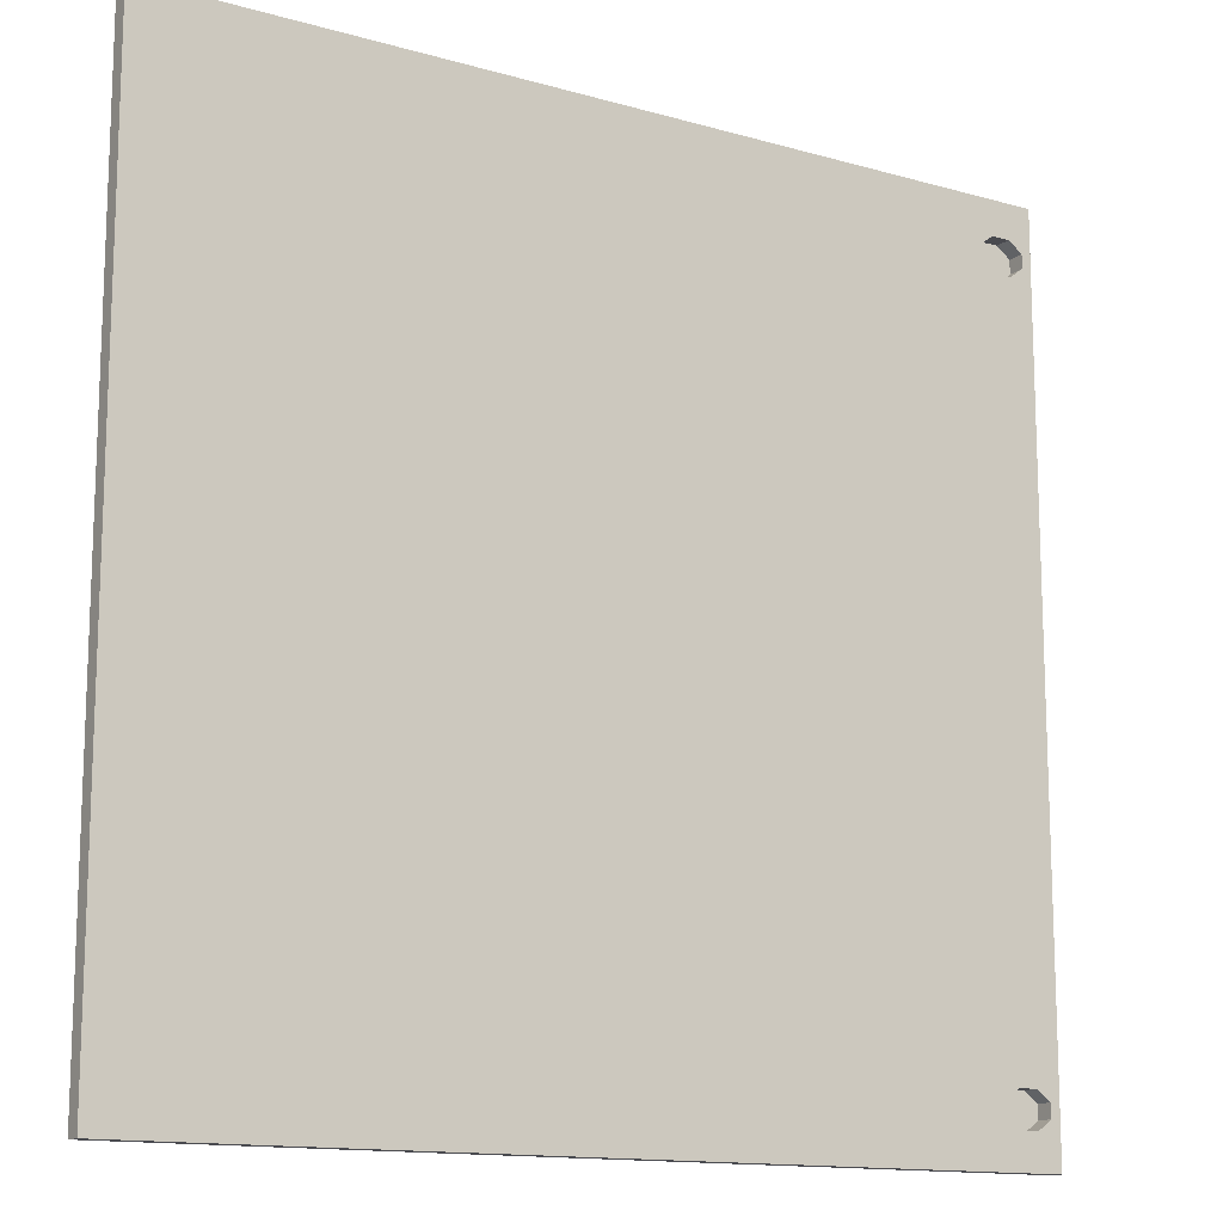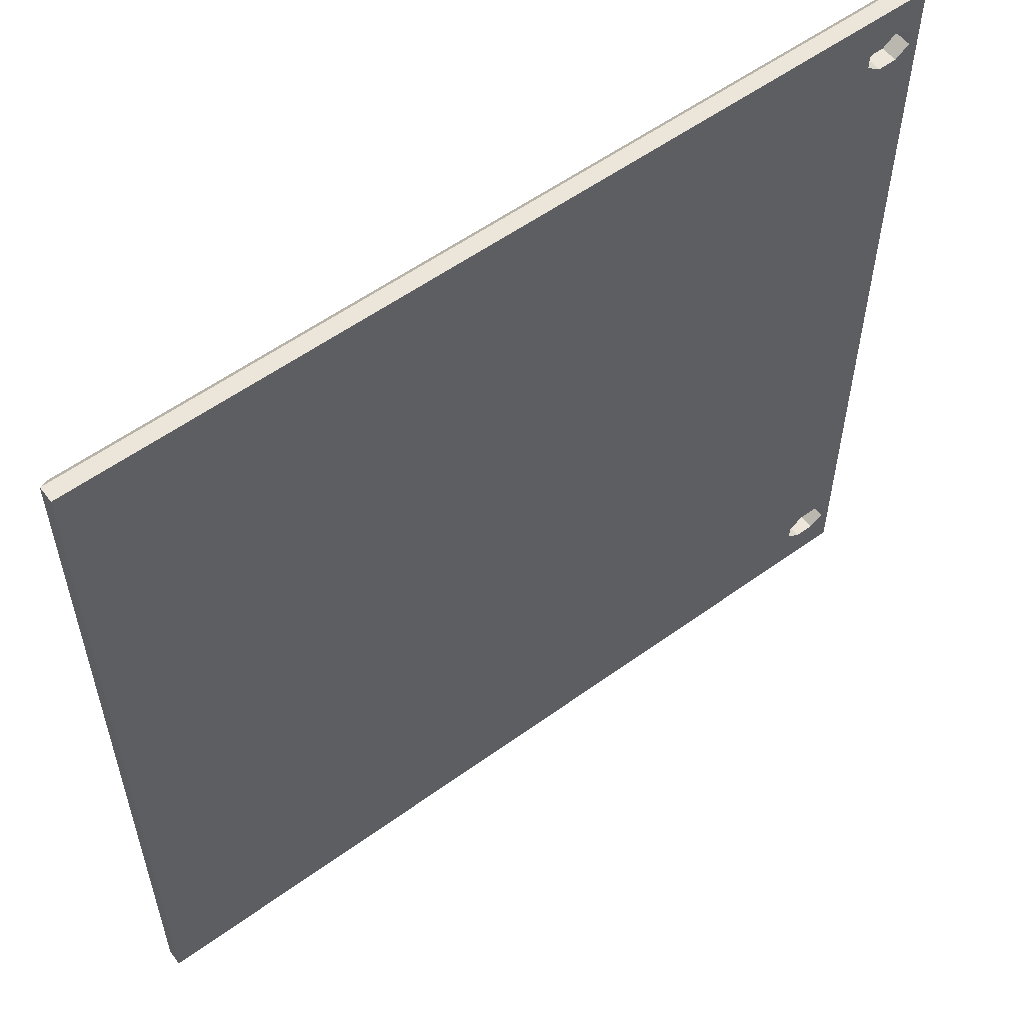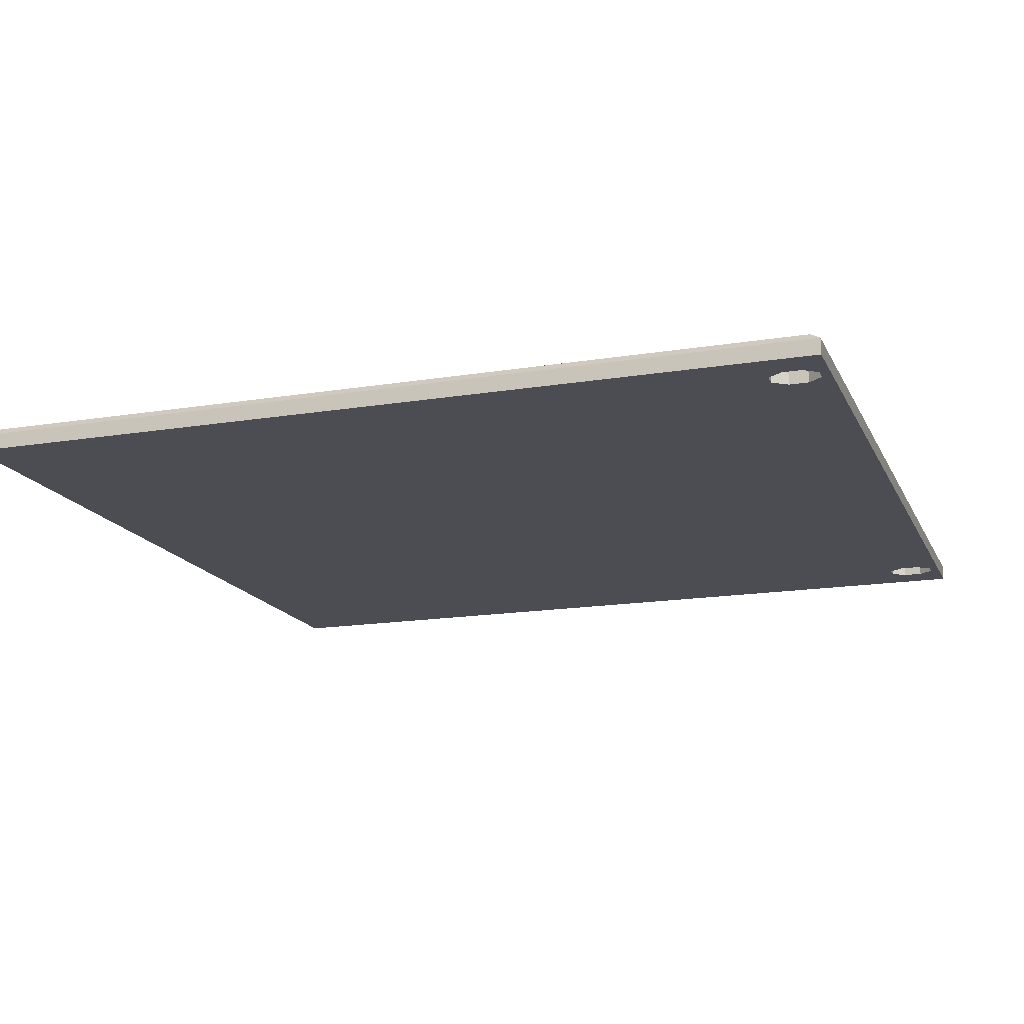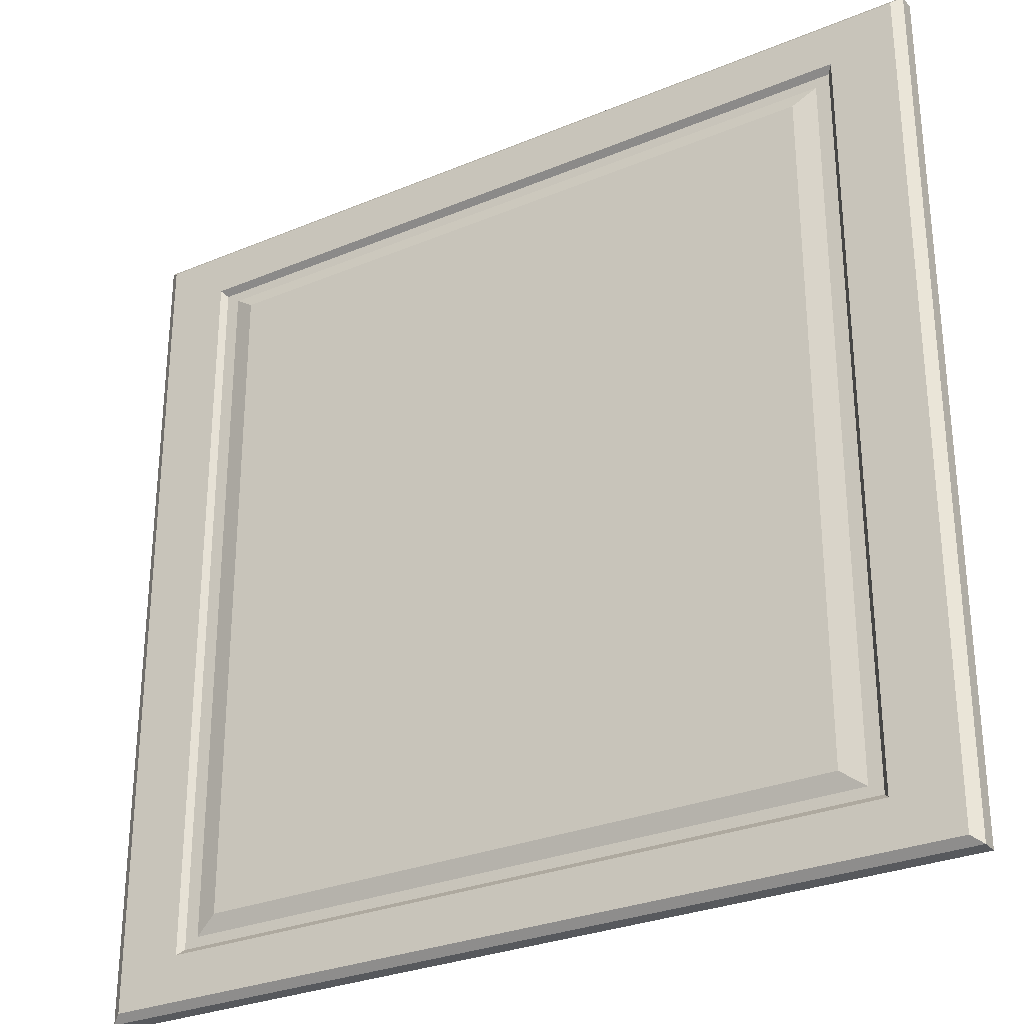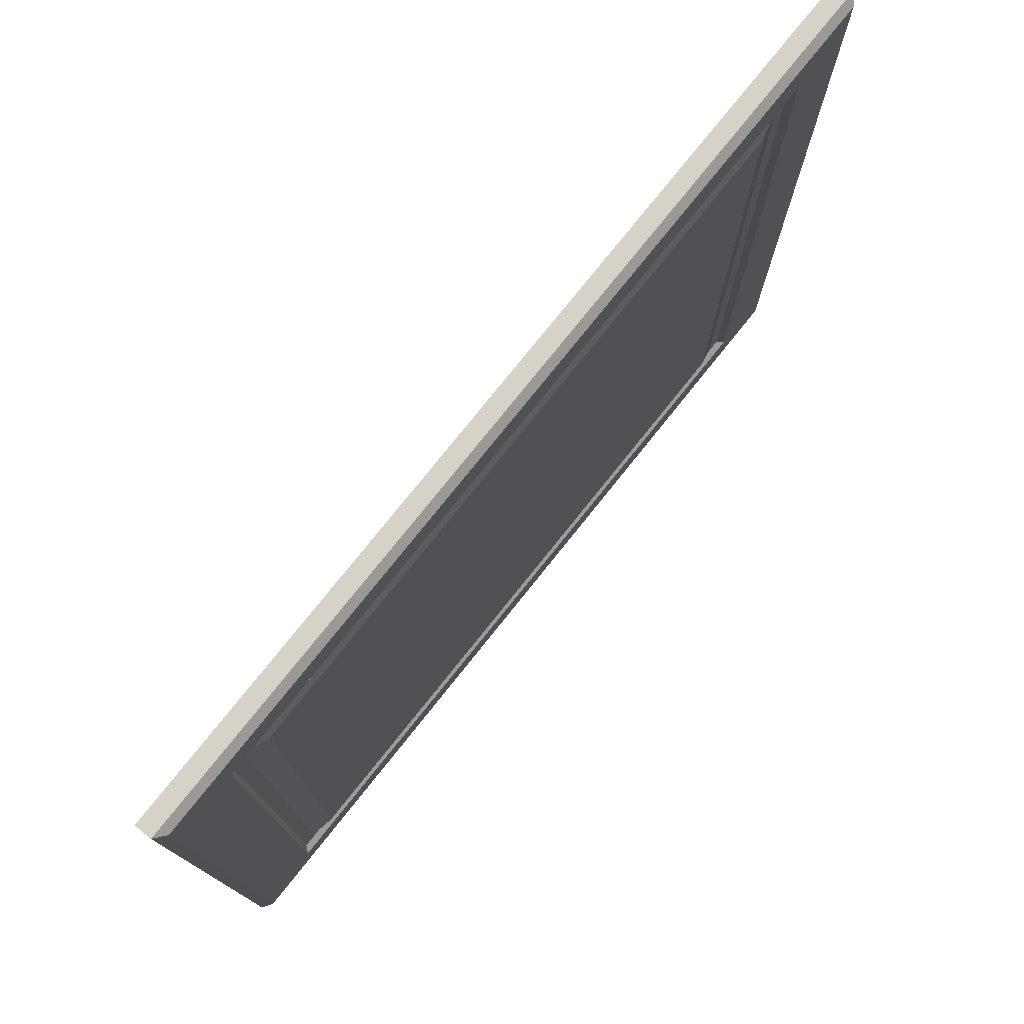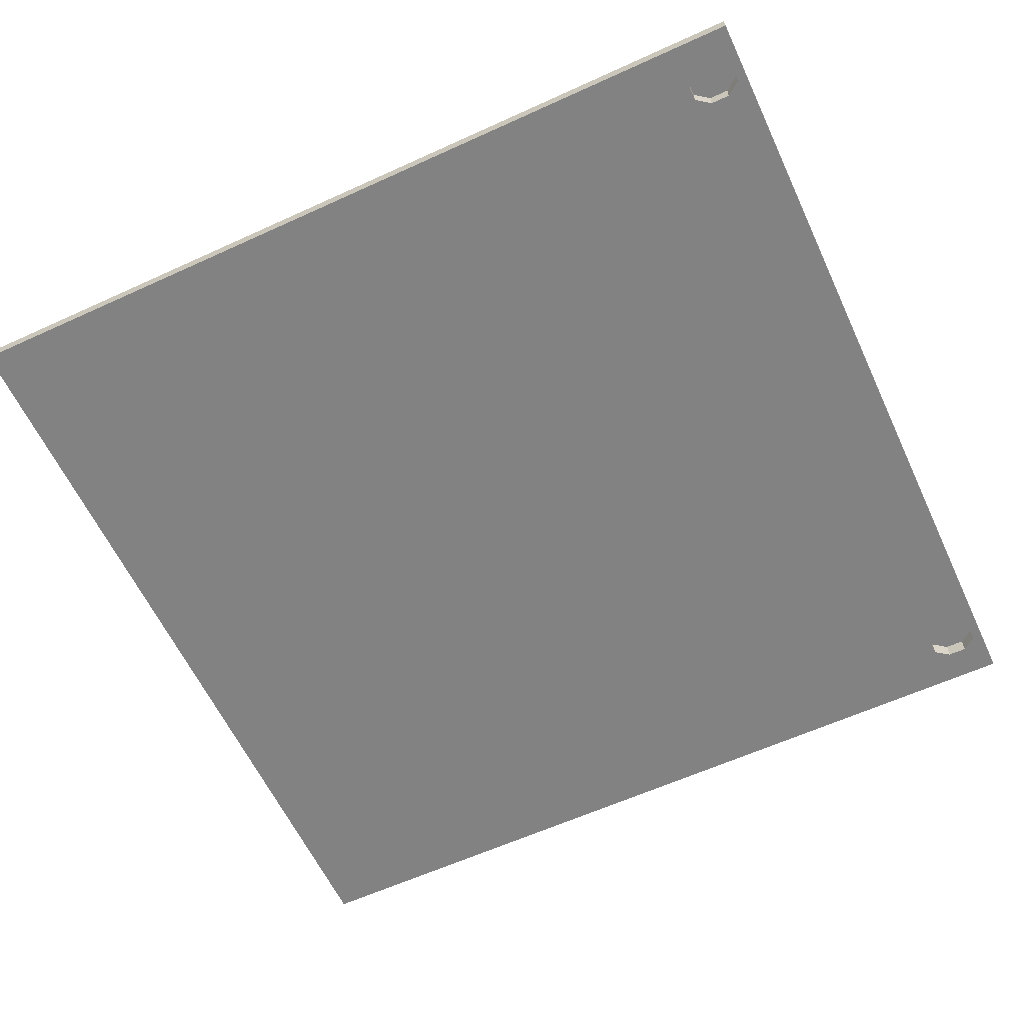
<metadata>
{"format":"obj","ext":"obj","renderer":"f3d","projection":"perspective","resolution":1024,"background":"white","views":[{"elev":-13.6,"azim":147.3,"up":"+Y"},{"elev":56.5,"azim":142.9,"up":"+Y"},{"elev":-16.3,"azim":-161.3,"up":"+Z"},{"elev":-29.1,"azim":31.8,"up":"+Y"},{"elev":77.6,"azim":-51.3,"up":"+Y"},{"elev":-60.8,"azim":-155.0,"up":"+Z"}]}
</metadata>
<code>
o model_model.000
v 0.2915 -0.2859 0.008
v 0.2985 -0.291 0.003017
v 0.2985 -0.03991 0.003017
v 0.2915 -0.03991 0.008
v 0.2339 0.2439 0.00387
v 0.2339 -0.03991 0.00387
v 0.2435 -0.03991 0.003894
v 0.2435 0.2508 0.003894
v 0.2184 -0.03991 0.008
v 0.2184 -0.2326 0.008
v 0.2339 -0.2439 0.00387
v 0.2473 -0.03991 0.008
v 0.2435 -0.2508 0.003894
v 0.2473 -0.2549 0.008
v -4e-06 0.2439 0.00387
v -4e-06 0.2326 0.008
v 0.2184 0.2326 0.008
v -4e-06 0.2508 0.003894
v 0.2473 0.2549 0.008
v 0.2915 0.2859 0.008
v -4e-06 0.2859 0.008
v -4e-06 0.2549 0.008
v -4e-06 -0.03991 0.008
v 0.2985 0.291 0.003017
v -4e-06 0.291 0.003017
v -4e-06 -0.2439 0.00387
v -4e-06 -0.2326 0.008
v -4e-06 -0.2508 0.003894
v -4e-06 -0.2859 0.008
v -4e-06 -0.2549 0.008
v -4e-06 -0.291 0.003017
v -0.2915 0.2859 0.008
v -0.2985 0.291 0.003017
v -0.2985 -0.03991 0.003017
v -0.2915 -0.03991 0.008
v -0.234 0.2439 0.00387
v -0.2435 0.2508 0.003894
v -0.2435 -0.03991 0.003894
v -0.234 -0.03991 0.00387
v -0.2185 -0.2326 0.008
v -0.2185 -0.03991 0.008
v -0.234 -0.2439 0.00387
v -0.2435 -0.2508 0.003894
v -0.2473 -0.03991 0.008
v -0.2473 -0.2549 0.008
v -0.2185 0.2326 0.008
v -0.2473 0.2549 0.008
v -0.2915 -0.2859 0.008
v -0.2985 -0.291 0.003017
v 0.2985 -0.03991 -0.008
v 0.2985 0.291 -0.008
v 0.2985 0.291 -0.008
v 0.2985 0.291 -0.008
v -4e-06 0.291 -0.008
v -4e-06 -0.291 -0.008
v 0.2985 -0.291 -0.008
v -0.2985 0.291 -0.008
v -0.2985 -0.03991 -0.008
v -0.2985 -0.291 -0.008
v -0.2985 -0.291 -0.008
v -0.2985 -0.291 -0.008
v -0.2691 0.2437 -0.008
v -0.2733 -0.03991 -0.008
v -0.2856 -0.03991 -0.008
v -0.2819 0.2437 -0.008
v -0.2691 0.2437 -0.008
v -0.2691 -0.2437 -0.008
v -0.2691 -0.2437 -0.008
v -0.2819 -0.2437 -0.008
v -0.2691 0.2675 -0.008
v -0.2819 0.2675 -0.008
v -0.2985 0.291 -0.008
v -0.2985 0.291 -0.008
v -4e-06 0.291 -0.008
v -0.2691 0.2675 -0.008
v -0.2691 -0.2675 -0.008
v -4e-06 -0.291 -0.008
v -0.2985 -0.291 -0.008
v -0.2985 -0.291 -0.008
v -0.2819 -0.2675 -0.008
v -0.2691 -0.2675 -0.008
v -0.2691 0.2437 -0.008
v -0.2592 0.2509 -0.008
v -0.2592 0.2603 -0.008
v -0.2691 0.2675 -0.008
v -4e-06 0.291 -0.008
v -0.2592 0.2509 -0.008
v -0.2592 0.2603 -0.008
v -4e-06 0.291 -0.008
v -0.2592 0.2509 -0.008
v -4e-06 0.291 -0.008
v -4e-06 0.291 -0.008
v 0.2985 0.291 -0.008
v 0.2985 0.291 -0.008
v 0.2985 -0.03991 -0.008
v -0.2985 0.291 -0.008
v -0.2985 0.291 -0.008
v -0.2819 0.2675 -0.008
v -0.2918 0.2603 -0.008
v -0.2985 -0.03991 -0.008
v -0.2985 0.291 -0.008
v -0.2918 0.2603 -0.008
v -0.2985 -0.03991 -0.008
v -0.2918 0.2603 -0.008
v -0.2918 0.2509 -0.008
v -0.2985 -0.03991 -0.008
v -0.2918 0.2509 -0.008
v -0.2819 0.2437 -0.008
v -0.2985 -0.03991 -0.008
v -0.2819 0.2437 -0.008
v 0.2985 -0.291 -0.008
v 0.2985 -0.03991 -0.008
v 0.2985 -0.291 -0.008
v -4e-06 -0.291 -0.008
v -4e-06 -0.291 -0.008
v -0.2691 -0.2675 -0.008
v -0.2592 -0.2603 -0.008
v 0.2985 -0.03991 -0.008
v -4e-06 -0.291 -0.008
v -0.2592 -0.2603 -0.008
v 0.2985 -0.03991 -0.008
v -0.2592 -0.2603 -0.008
v -0.2592 -0.2509 -0.008
v 0.2985 -0.03991 -0.008
v -0.2592 -0.2509 -0.008
v -0.2691 -0.2437 -0.008
v 0.2985 -0.03991 -0.008
v -0.2691 -0.2437 -0.008
v -0.2819 -0.2437 -0.008
v -0.2918 -0.2509 -0.008
v -0.2918 -0.2603 -0.008
v -0.2819 -0.2675 -0.008
v -0.2985 -0.291 -0.008
v -0.2918 -0.2509 -0.008
v -0.2918 -0.2603 -0.008
v -0.2985 -0.291 -0.008
v -0.2918 -0.2509 -0.008
v -0.2985 -0.291 -0.008
v -0.2985 -0.291 -0.008
v -0.2985 -0.03991 -0.008
v -0.2918 0.2509 0.003392
v -0.2918 0.2509 -0.008
v -0.2918 0.2603 -0.008
v -0.2918 0.2603 0.003392
v -0.2819 0.2675 -0.008
v -0.2819 0.2675 0.003392
v -0.2691 0.2675 -0.008
v -0.2691 0.2675 0.003392
v -0.2691 0.2675 0.003392
v -0.2691 0.2675 -0.008
v -0.2592 0.2603 -0.008
v -0.2592 0.2603 0.003392
v -0.2691 0.2675 0.003392
v -0.2592 0.2509 -0.008
v -0.2592 0.2509 0.003392
v -0.2691 0.2437 -0.008
v -0.2691 0.2437 0.003392
v -0.2819 0.2437 -0.008
v -0.2819 0.2437 0.003392
v -0.2918 -0.2509 0.003392
v -0.2918 -0.2603 0.003392
v -0.2918 -0.2603 -0.008
v -0.2918 -0.2509 -0.008
v -0.2819 -0.2675 0.003392
v -0.2819 -0.2675 -0.008
v -0.2691 -0.2675 0.003392
v -0.2691 -0.2675 -0.008
v -0.2592 -0.2603 0.003392
v -0.2592 -0.2603 -0.008
v -0.2592 -0.2509 0.003392
v -0.2592 -0.2509 -0.008
v -0.2691 -0.2437 0.003392
v -0.2691 -0.2437 -0.008
v -0.2819 -0.2437 0.003392
v -0.2819 -0.2437 -0.008
v -0.2819 -0.2437 0.003392
v -0.2819 -0.2437 -0.008
v -0.2819 -0.2437 0.003392
v -0.2819 0.2675 0.003392
v -0.2691 0.2675 0.003392
v -0.2592 0.2603 0.003392
v -0.2592 0.2603 0.003392
v -0.2592 0.2509 0.003392
v -0.2691 0.2437 0.003392
v -0.2691 0.2437 0.003392
v -0.2819 0.2437 0.003392
v -0.2918 0.2509 0.003392
v -0.2592 0.2603 0.003392
v -0.2691 0.2437 0.003392
v -0.2918 0.2509 0.003392
v -0.2819 0.2675 0.003392
v -0.2592 0.2603 0.003392
v -0.2918 0.2509 0.003392
v -0.2918 0.2603 0.003392
v -0.2819 0.2675 0.003392
v -0.2918 0.2509 0.003392
v -0.2819 -0.2437 0.003392
v -0.2691 -0.2437 0.003392
v -0.2592 -0.2509 0.003392
v -0.2592 -0.2509 0.003392
v -0.2592 -0.2603 0.003392
v -0.2691 -0.2675 0.003392
v -0.2691 -0.2675 0.003392
v -0.2819 -0.2675 0.003392
v -0.2918 -0.2603 0.003392
v -0.2592 -0.2509 0.003392
v -0.2691 -0.2675 0.003392
v -0.2918 -0.2603 0.003392
v -0.2819 -0.2437 0.003392
v -0.2592 -0.2509 0.003392
v -0.2918 -0.2603 0.003392
v -0.2918 -0.2509 0.003392
v -0.2819 -0.2437 0.003392
v -0.2918 -0.2603 0.003392
f 1 2 3
f 3 4 1
f 5 6 7
f 7 8 5
f 6 9 10
f 10 11 6
f 12 7 13
f 13 14 12
f 15 16 17
f 17 5 15
f 5 8 18
f 18 15 5
f 19 20 21
f 21 22 19
f 22 18 8
f 8 19 22
f 16 23 9
f 9 17 16
f 20 24 25
f 20 25 21
f 26 11 10
f 10 27 26
f 28 13 11
f 11 26 28
f 29 1 14
f 14 30 29
f 14 13 28
f 28 30 14
f 10 9 23
f 23 27 10
f 31 2 1
f 1 29 31
f 32 33 34
f 34 35 32
f 36 37 38
f 38 39 36
f 40 41 39
f 39 42 40
f 43 38 44
f 44 45 43
f 46 16 15
f 15 36 46
f 36 15 18
f 18 37 36
f 47 22 21
f 21 32 47
f 37 18 22
f 22 47 37
f 41 23 16
f 16 46 41
f 25 33 32
f 32 21 25
f 26 27 40
f 40 42 26
f 28 26 42
f 42 43 28
f 45 48 29
f 29 30 45
f 28 43 45
f 45 30 28
f 23 41 40
f 40 27 23
f 48 49 31
f 31 29 48
f 3 50 51
f 51 24 3
f 25 24 52
f 53 54 25
f 2 31 55
f 55 56 2
f 33 25 54
f 54 57 33
f 34 58 59
f 59 49 34
f 31 49 60
f 61 55 31
f 62 63 64
f 64 65 66
f 64 63 67
f 68 69 64
f 70 71 72
f 73 74 75
f 76 77 78
f 79 80 81
f 63 82 83
f 84 85 86
f 87 88 89
f 63 90 91
f 63 92 93
f 63 94 95
f 6 5 17
f 17 9 6
f 12 19 8
f 8 7 12
f 20 3 24
f 20 4 3
f 4 20 19
f 19 12 4
f 46 36 39
f 39 41 46
f 37 47 44
f 44 38 37
f 47 32 35
f 35 44 47
f 33 96 58
f 58 34 33
f 97 98 99
f 100 101 102
f 103 104 105
f 106 107 108
f 109 110 64
f 14 1 4
f 4 12 14
f 11 13 7
f 7 6 11
f 38 43 42
f 42 39 38
f 35 48 45
f 45 44 35
f 34 49 48
f 48 35 34
f 2 111 50
f 50 3 2
f 112 113 114
f 115 116 117
f 118 119 120
f 121 122 123
f 124 125 126
f 127 128 63
f 64 129 130
f 131 132 133
f 134 135 136
f 64 137 138
f 64 139 140
f 141 142 143
f 143 144 141
f 144 143 145
f 145 146 144
f 146 145 147
f 147 148 146
f 149 150 151
f 151 152 153
f 152 151 154
f 154 155 152
f 155 154 156
f 156 157 155
f 157 156 158
f 158 159 157
f 159 158 142
f 142 141 159
f 160 161 162
f 162 163 160
f 161 164 165
f 165 162 161
f 164 166 167
f 167 165 164
f 166 168 169
f 169 167 166
f 168 170 171
f 171 169 168
f 170 172 173
f 173 171 170
f 172 174 175
f 175 173 172
f 176 160 163
f 163 177 178
f 179 180 181
f 182 183 184
f 185 186 187
f 188 189 190
f 191 192 193
f 194 195 196
f 197 198 199
f 200 201 202
f 203 204 205
f 206 207 208
f 209 210 211
f 212 213 214

</code>
